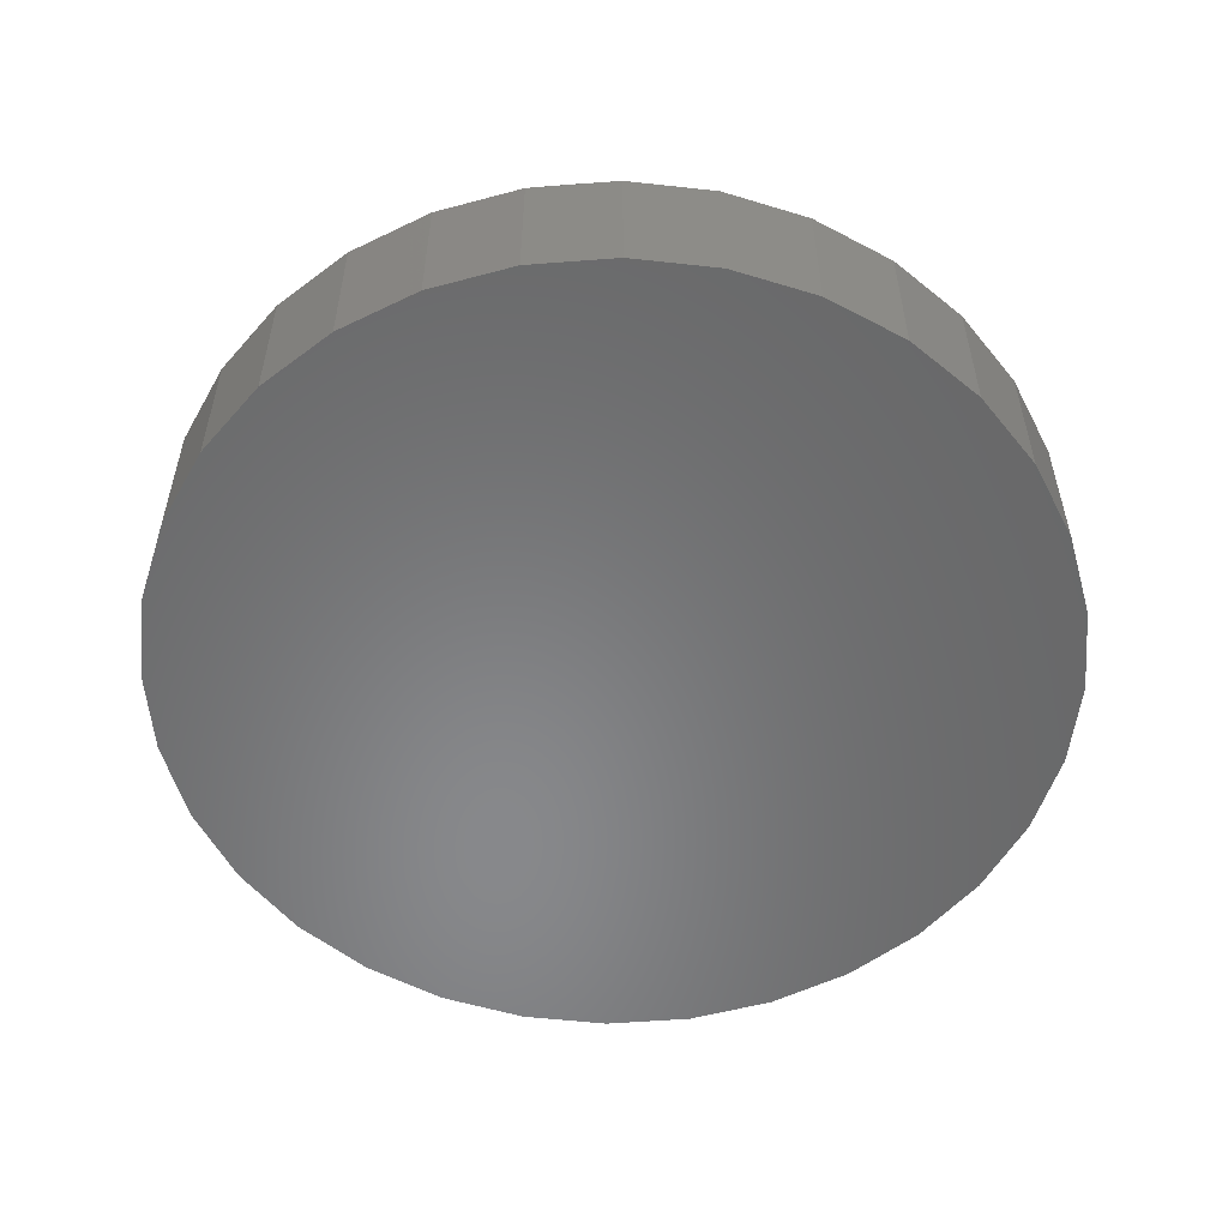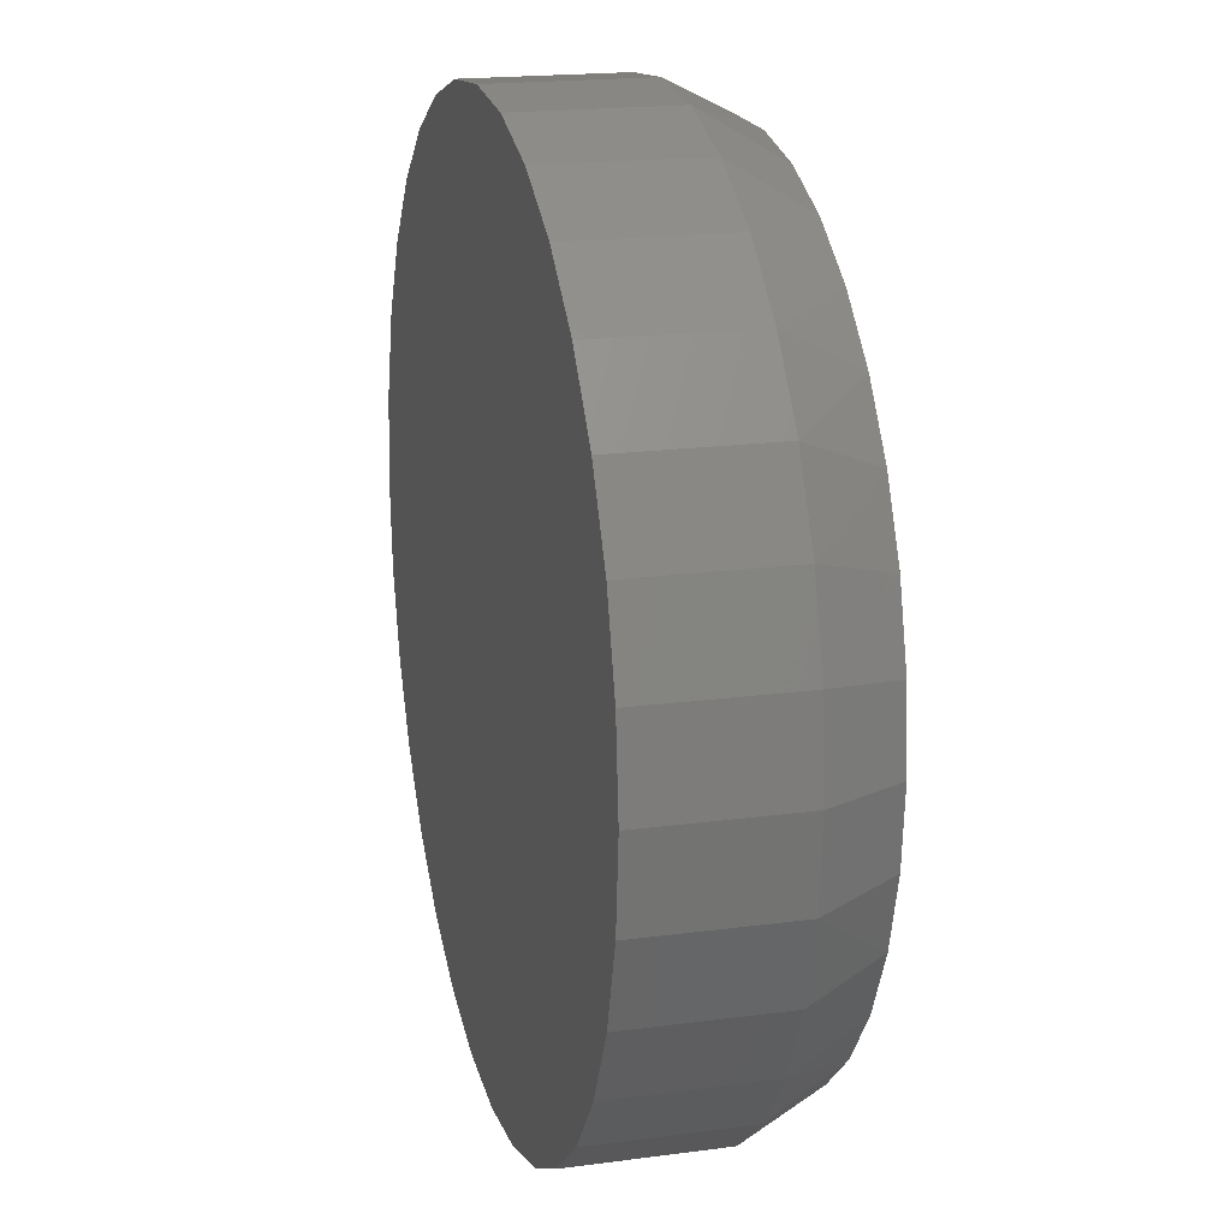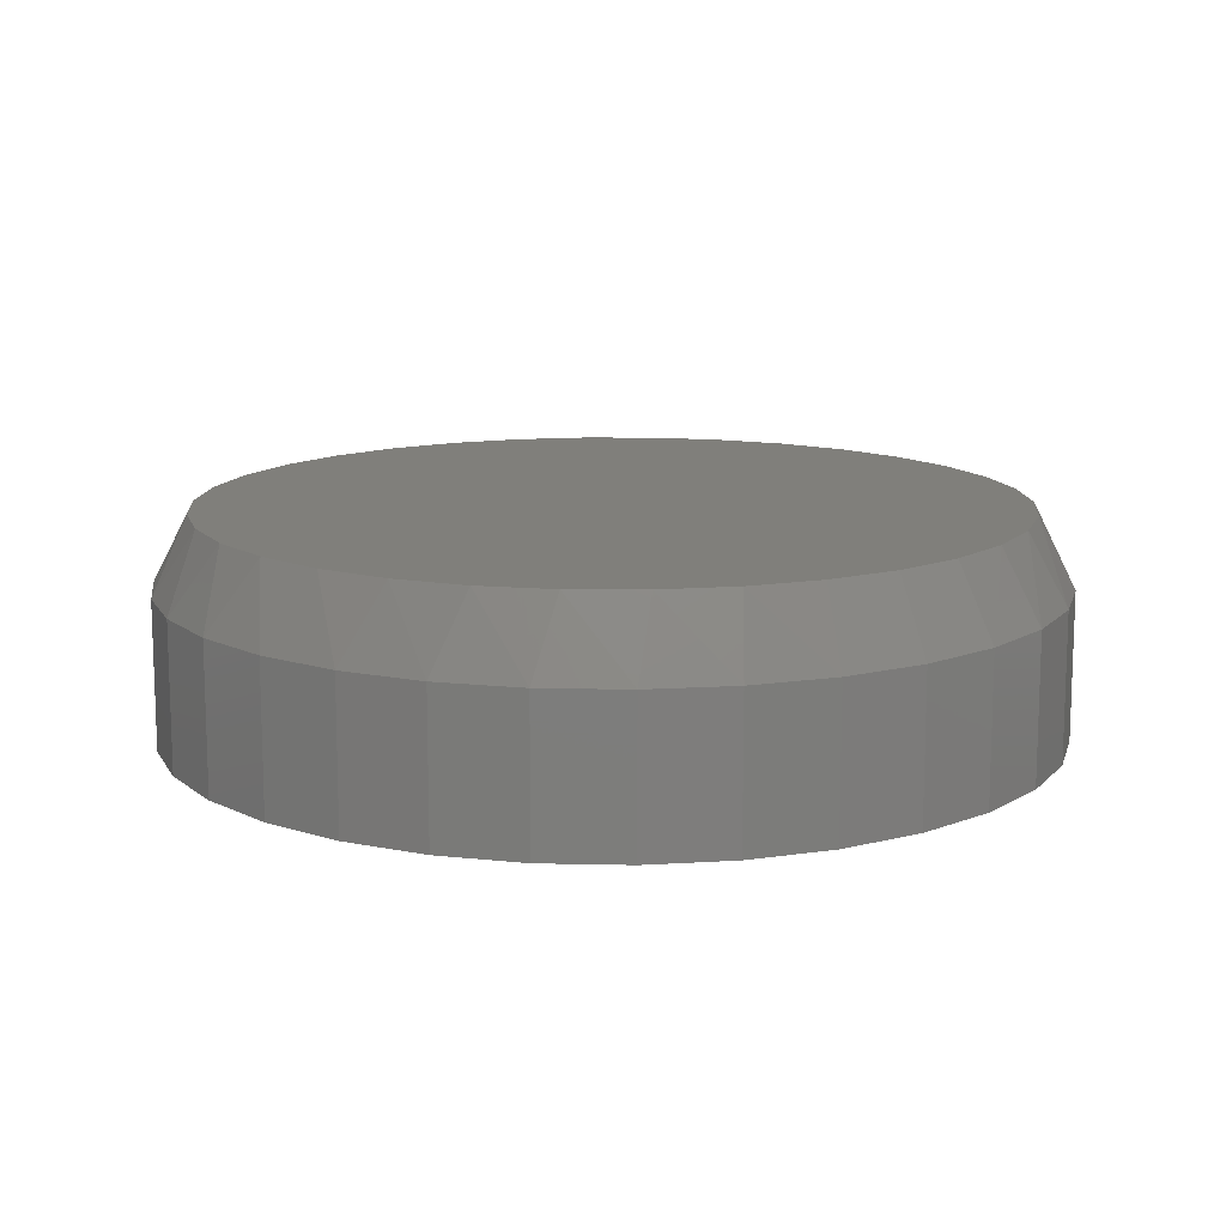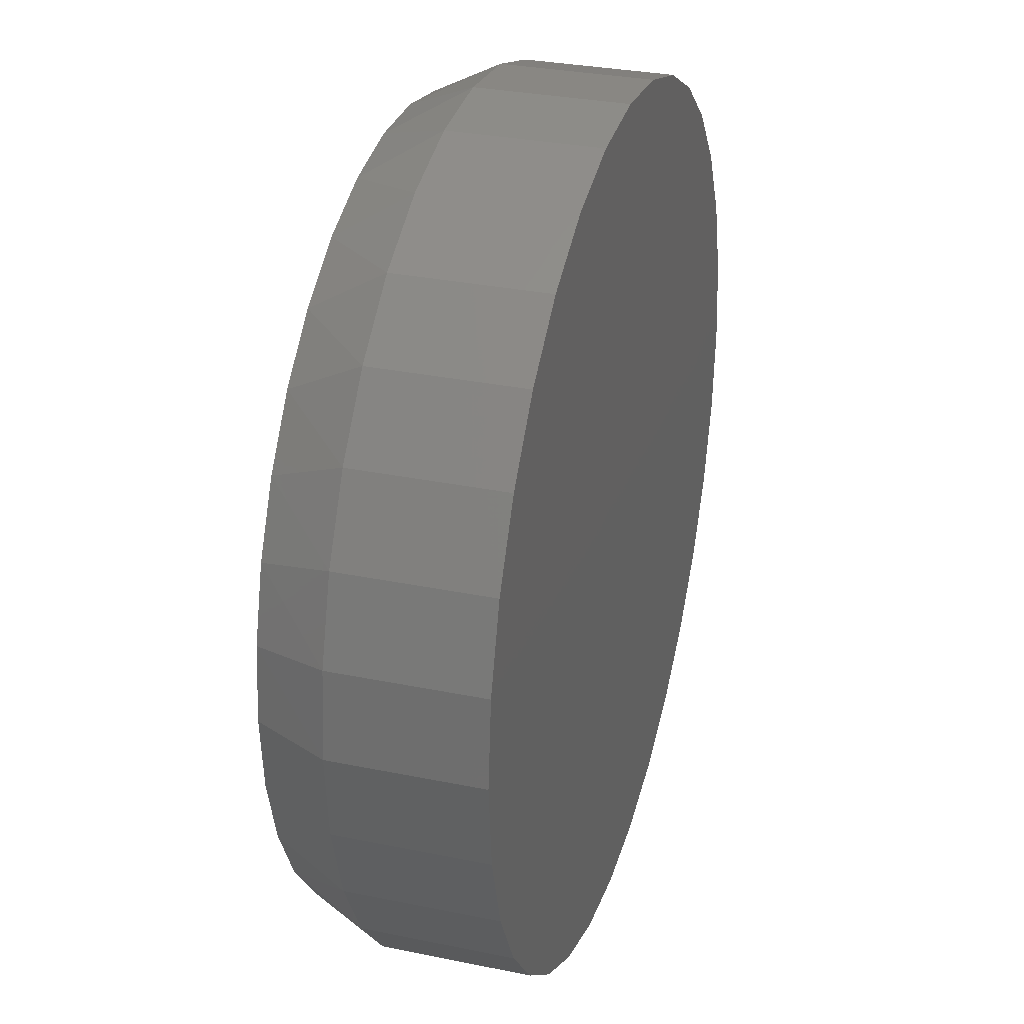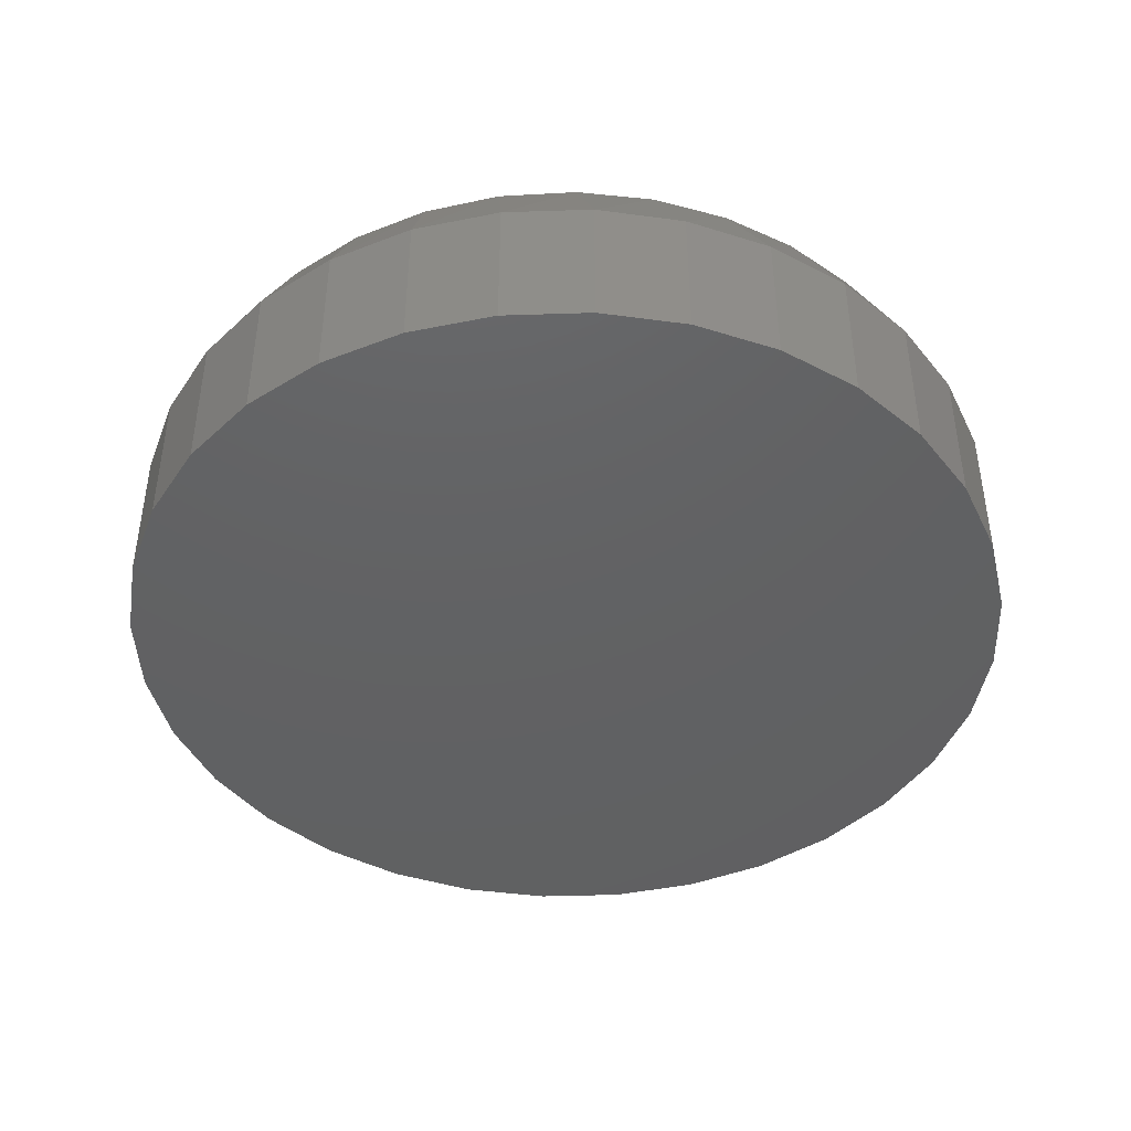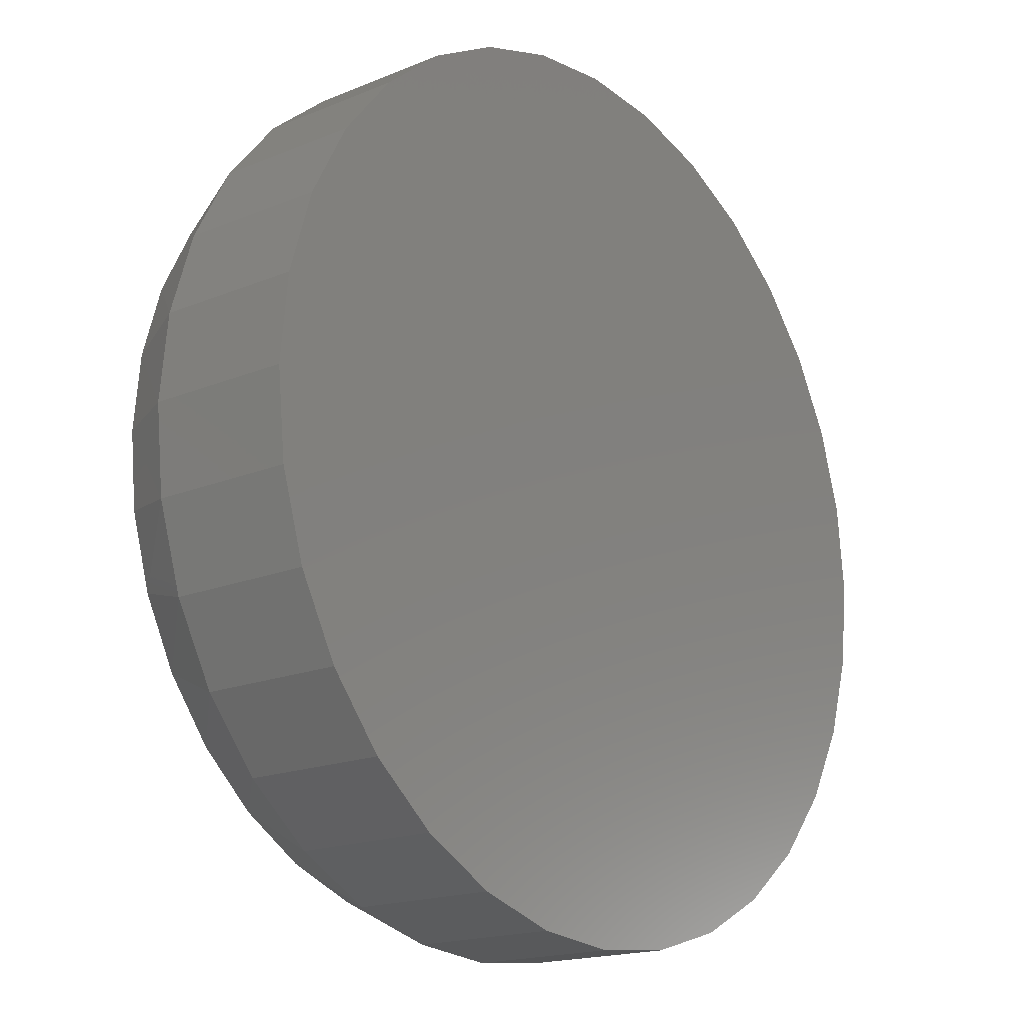
<metadata>
{"format":"stl","ext":"stl","renderer":"f3d","projection":"perspective","resolution":1024,"background":"white","views":[{"elev":-54.8,"azim":21.5,"up":"+Y"},{"elev":18.8,"azim":75.7,"up":"+Z"},{"elev":12.7,"azim":-126.3,"up":"+Y"},{"elev":30.7,"azim":-73.5,"up":"+Z"},{"elev":-43.5,"azim":120.3,"up":"+Y"},{"elev":-17.5,"azim":-50.7,"up":"+Z"}]}
</metadata>
<code>
# stl→obj: 98 verts, 192 faces
v 0.512 1.315e-16 0.07846
v 0.5276 1.333e-16 0.08138
v 0.5435 1.351e-16 0.08138
v 0.5591 1.367e-16 0.07846
v 0.4972 1.295e-16 0.07273
v 0.5739 1.38e-16 0.07273
v 0.4837 1.275e-16 0.06437
v 0.5874 1.39e-16 0.06437
v 0.472 1.256e-16 0.05367
v 0.5991 1.397e-16 0.05367
v 0.5874 1.314e-16 -0.07292
v 0.4837 1.199e-16 -0.07292
v 0.5991 1.333e-16 -0.06223
v 0.4972 1.209e-16 -0.08128
v 0.5739 1.295e-16 -0.08128
v 0.512 1.223e-16 -0.08701
v 0.5591 1.275e-16 -0.08701
v 0.5276 1.238e-16 -0.08993
v 0.5435 1.256e-16 -0.08993
v 0.472 1.192e-16 -0.06223
v 0.4624 1.188e-16 -0.04956
v 0.6087 1.351e-16 -0.04956
v 0.4553 1.188e-16 -0.03535
v 0.6157 1.367e-16 -0.03535
v 0.451 1.192e-16 -0.02008
v 0.6201 1.38e-16 -0.02008
v 0.4495 1.199e-16 -0.004277
v 0.6215 1.39e-16 -0.004276
v 0.451 1.21e-16 0.01153
v 0.6201 1.397e-16 0.01153
v 0.4553 1.223e-16 0.0268
v 0.6157 1.401e-16 0.0268
v 0.4624 1.239e-16 0.04101
v 0.6087 1.401e-16 0.04101
v 0.6294 -0.01562 -0.004276
v 0.6294 -0.04688 -0.004276
v 0.6276 -0.01562 -0.02258
v 0.6276 -0.04688 -0.02258
v 0.6222 -0.01562 -0.04018
v 0.6222 -0.04688 -0.04018
v 0.6135 -0.01562 -0.05641
v 0.6135 -0.04688 -0.05641
v 0.6019 -0.01562 -0.07063
v 0.6019 -0.04688 -0.07063
v 0.5877 -0.01562 -0.08229
v 0.5877 -0.04688 -0.08229
v 0.5714 -0.01562 -0.09097
v 0.5714 -0.04688 -0.09097
v 0.5538 -0.01562 -0.09631
v 0.5538 -0.04688 -0.09631
v 0.5355 -0.01562 -0.09811
v 0.5355 -0.04688 -0.09811
v 0.5172 -0.01562 -0.09631
v 0.5172 -0.04688 -0.09631
v 0.4996 -0.01562 -0.09097
v 0.4996 -0.04688 -0.09097
v 0.4834 -0.01562 -0.08229
v 0.4834 -0.04688 -0.08229
v 0.4692 -0.01562 -0.07063
v 0.4692 -0.04688 -0.07063
v 0.4575 -0.01562 -0.05641
v 0.4575 -0.04688 -0.05641
v 0.4488 -0.01562 -0.04018
v 0.4488 -0.04688 -0.04018
v 0.4435 -0.01562 -0.02258
v 0.4435 -0.04688 -0.02258
v 0.4417 -0.01562 -0.004276
v 0.4417 -0.04688 -0.004276
v 0.4435 -0.01562 0.01403
v 0.4435 -0.04688 0.01403
v 0.4488 -0.01562 0.03163
v 0.4488 -0.04688 0.03163
v 0.4575 -0.01562 0.04785
v 0.4575 -0.04688 0.04785
v 0.4692 -0.01562 0.06207
v 0.4692 -0.04688 0.06207
v 0.4834 -0.01562 0.07374
v 0.4834 -0.04688 0.07374
v 0.4996 -0.01562 0.08241
v 0.4996 -0.04688 0.08241
v 0.5172 -0.01562 0.08775
v 0.5172 -0.04688 0.08775
v 0.5355 -0.01562 0.08956
v 0.5355 -0.04688 0.08956
v 0.5538 -0.01562 0.08775
v 0.5538 -0.04688 0.08775
v 0.5714 -0.01562 0.08241
v 0.5714 -0.04688 0.08241
v 0.5877 -0.01562 0.07374
v 0.5877 -0.04688 0.07374
v 0.6019 -0.01562 0.06207
v 0.6019 -0.04688 0.06207
v 0.6135 -0.01562 0.04785
v 0.6135 -0.04688 0.04785
v 0.6222 -0.01562 0.03163
v 0.6222 -0.04688 0.03163
v 0.6276 -0.01562 0.01403
v 0.6276 -0.04688 0.01403
f 1 2 3
f 4 1 3
f 5 1 4
f 6 5 4
f 7 5 6
f 8 7 6
f 9 7 8
f 10 9 8
f 11 12 13
f 14 12 11
f 15 14 11
f 16 14 15
f 17 16 15
f 18 16 17
f 19 18 17
f 12 20 13
f 13 20 21
f 13 21 22
f 22 21 23
f 22 23 24
f 24 23 25
f 24 25 26
f 26 25 27
f 26 27 28
f 28 27 29
f 28 29 30
f 30 29 31
f 30 31 32
f 32 31 33
f 32 33 34
f 34 33 9
f 34 9 10
f 35 36 37
f 37 36 38
f 37 38 39
f 39 38 40
f 39 40 41
f 41 40 42
f 41 42 43
f 43 42 44
f 43 44 45
f 45 44 46
f 45 46 47
f 47 46 48
f 47 48 49
f 49 48 50
f 49 50 51
f 51 50 52
f 51 52 53
f 53 52 54
f 53 54 55
f 55 54 56
f 55 56 57
f 57 56 58
f 57 58 59
f 59 58 60
f 59 60 61
f 61 60 62
f 61 62 63
f 63 62 64
f 63 64 65
f 65 64 66
f 65 66 67
f 67 66 68
f 67 68 69
f 69 68 70
f 69 70 71
f 71 70 72
f 71 72 73
f 73 72 74
f 73 74 75
f 75 74 76
f 75 76 77
f 77 76 78
f 77 78 79
f 79 78 80
f 79 80 81
f 81 80 82
f 81 82 83
f 83 82 84
f 83 84 85
f 85 84 86
f 85 86 87
f 87 86 88
f 87 88 89
f 89 88 90
f 89 90 91
f 91 90 92
f 91 92 93
f 93 92 94
f 93 94 95
f 95 94 96
f 95 96 97
f 97 96 98
f 97 98 35
f 35 98 36
f 32 95 97
f 34 93 95
f 34 95 32
f 10 91 93
f 10 93 34
f 8 89 91
f 8 91 10
f 6 87 89
f 6 89 8
f 4 85 87
f 4 87 6
f 3 83 85
f 3 85 4
f 81 2 1
f 81 83 2
f 2 83 3
f 79 1 5
f 79 81 1
f 77 5 7
f 77 79 5
f 75 7 9
f 75 77 7
f 73 9 33
f 73 75 9
f 71 33 31
f 71 73 33
f 69 71 31
f 35 28 97
f 97 28 30
f 97 30 32
f 27 67 29
f 29 67 69
f 29 69 31
f 23 63 65
f 21 61 63
f 21 63 23
f 20 59 61
f 20 61 21
f 12 57 59
f 12 59 20
f 14 55 57
f 14 57 12
f 16 53 55
f 16 55 14
f 18 51 53
f 18 53 16
f 49 19 17
f 49 51 19
f 19 51 18
f 47 17 15
f 47 49 17
f 45 15 11
f 45 47 15
f 43 11 13
f 43 45 11
f 41 13 22
f 41 43 13
f 39 22 24
f 39 41 22
f 37 39 24
f 67 27 65
f 65 27 25
f 65 25 23
f 28 35 26
f 26 35 37
f 26 37 24
f 82 86 84
f 86 82 80
f 86 80 88
f 88 80 78
f 88 78 90
f 46 56 48
f 48 56 54
f 48 54 50
f 50 54 52
f 90 78 92
f 92 78 76
f 92 76 94
f 94 76 74
f 94 74 96
f 96 74 72
f 96 72 98
f 98 72 70
f 98 70 36
f 36 70 68
f 36 68 38
f 38 68 66
f 38 66 40
f 40 66 64
f 40 64 42
f 42 64 62
f 42 62 44
f 44 62 60
f 44 60 46
f 46 60 58
f 46 58 56

</code>
